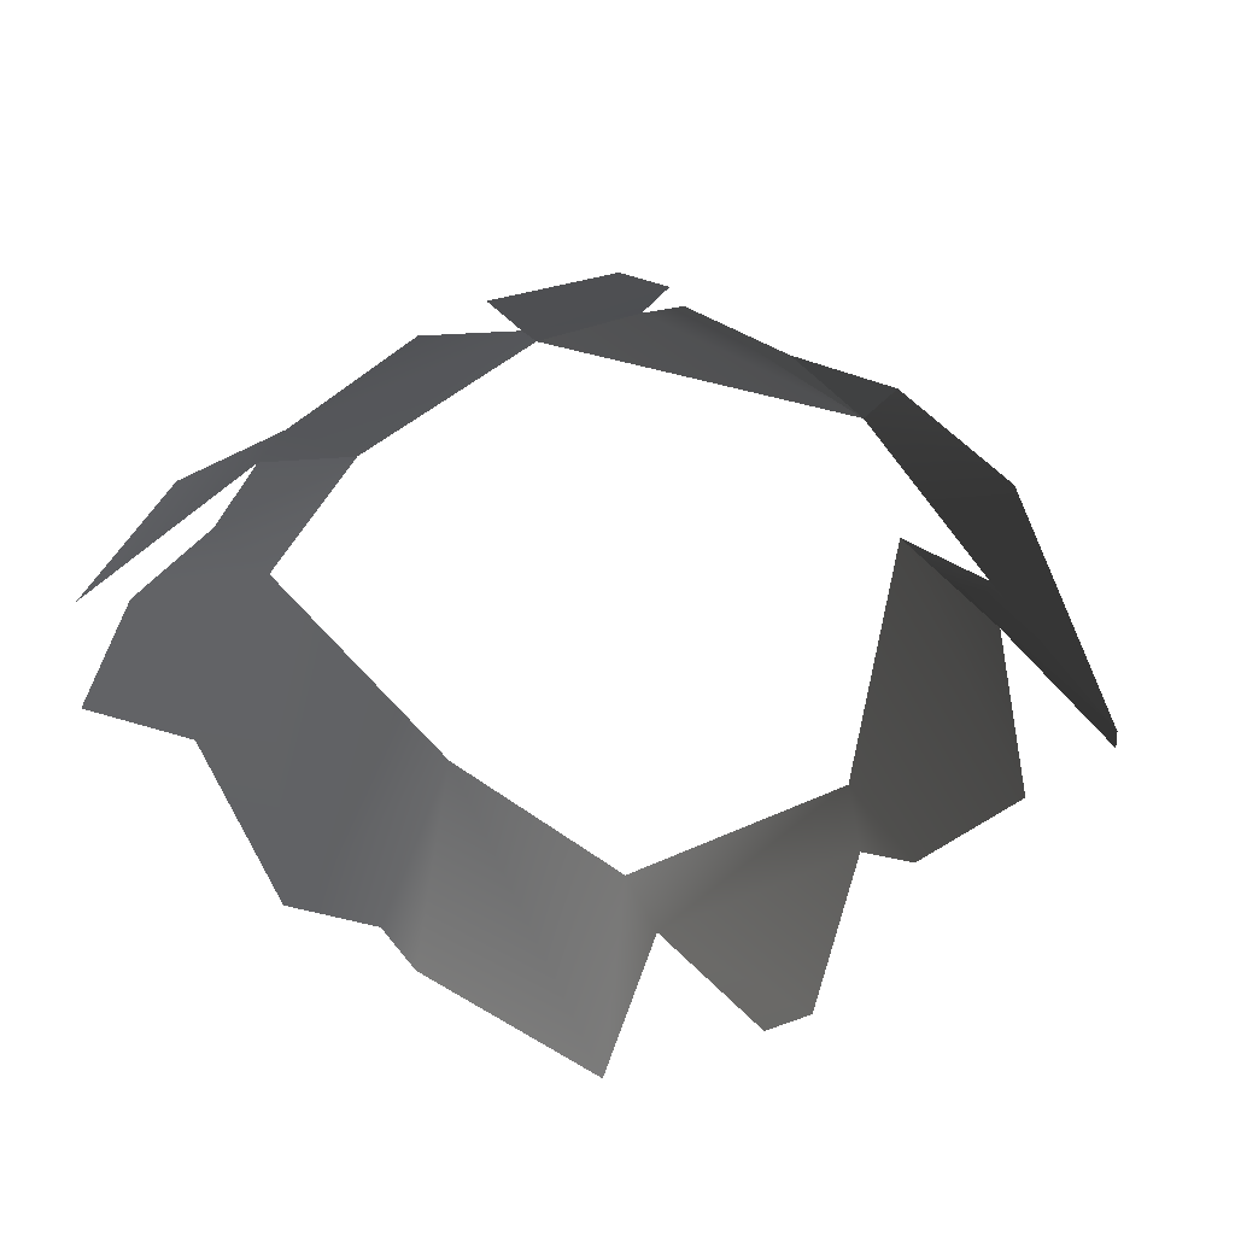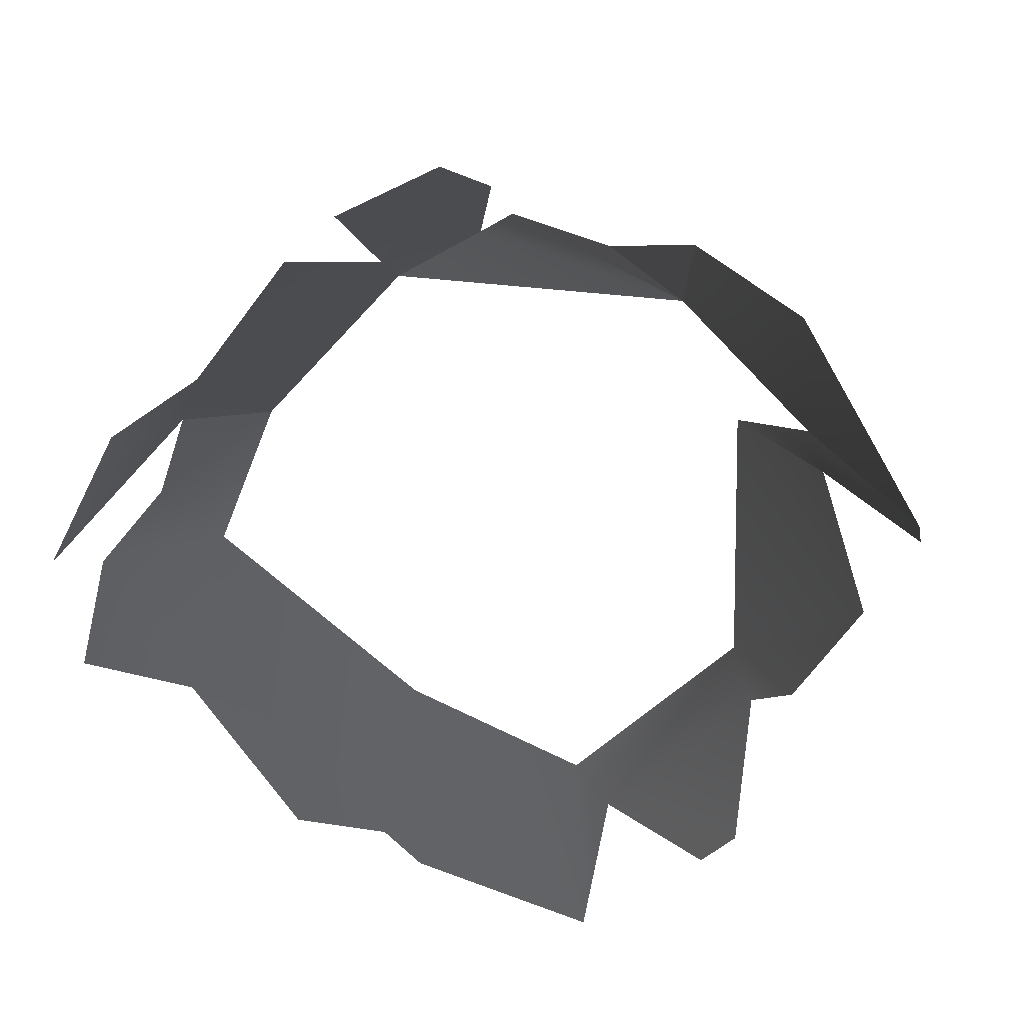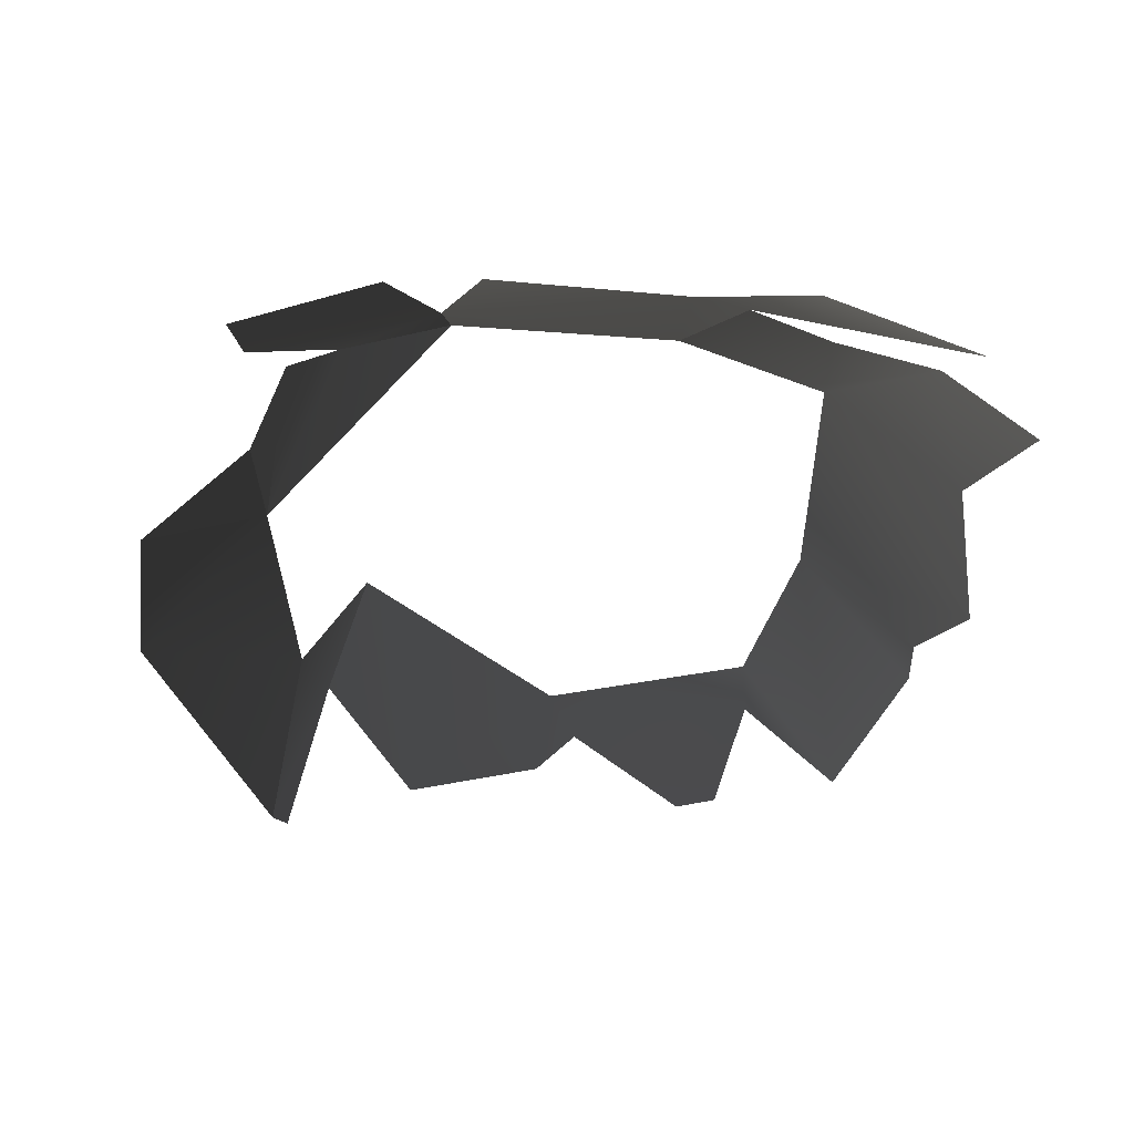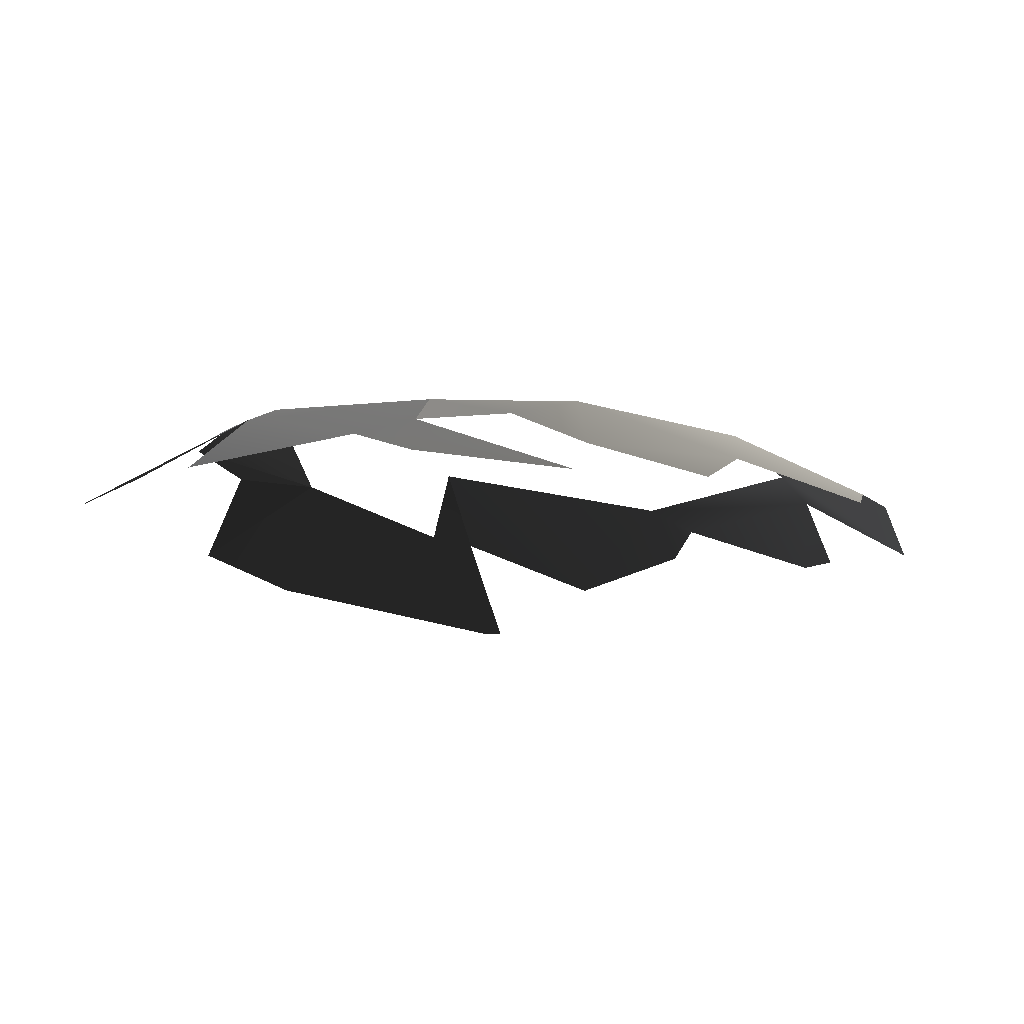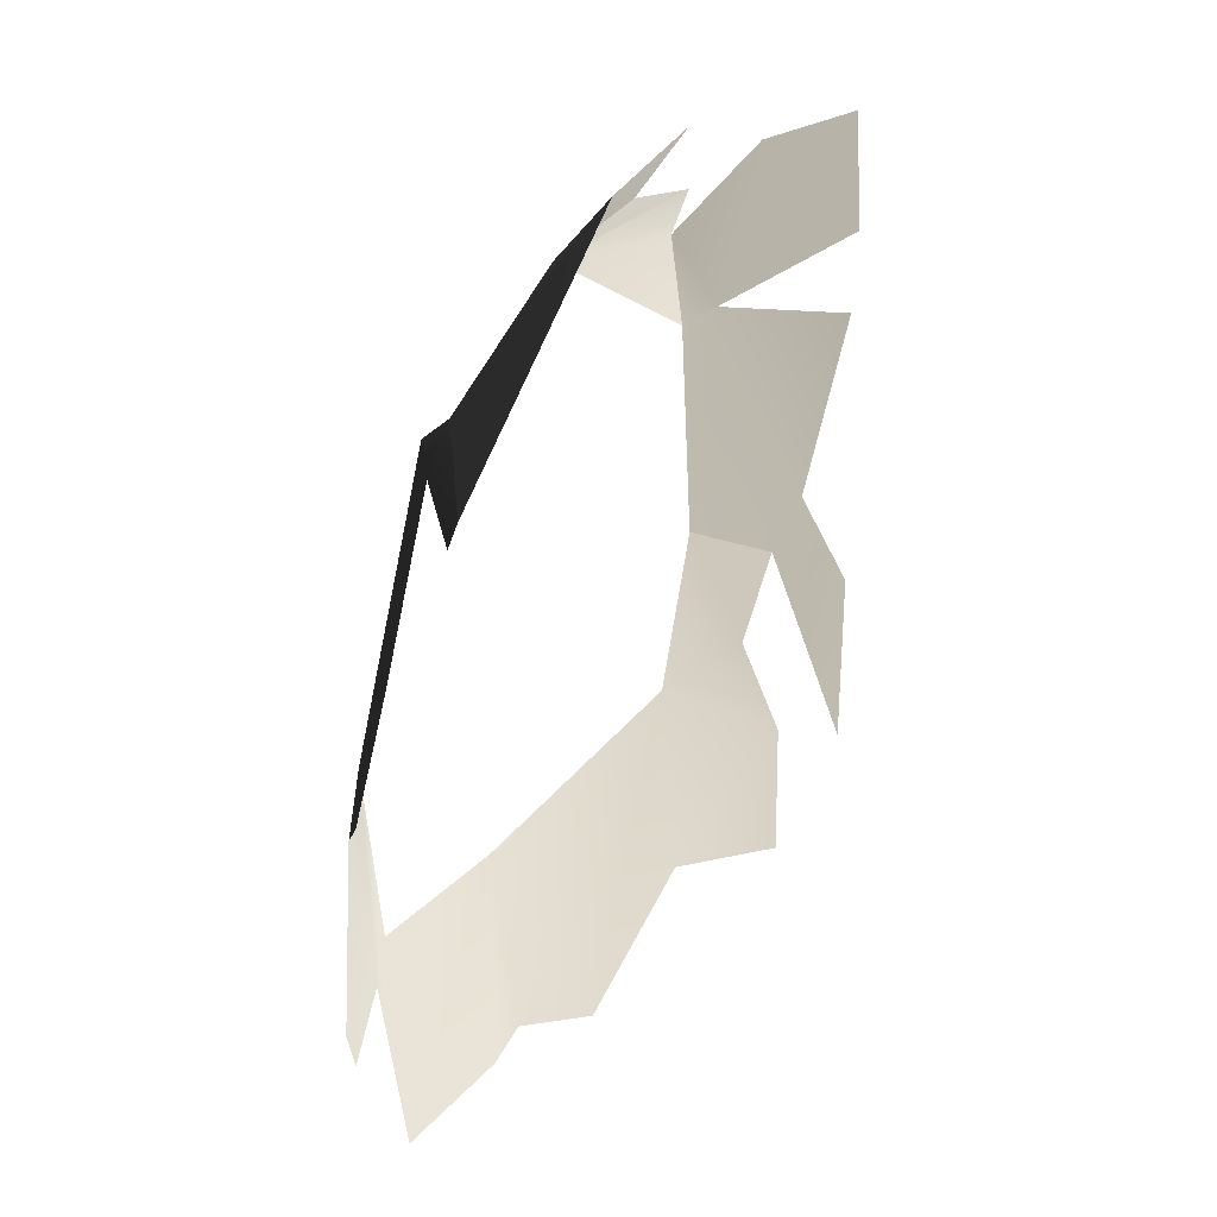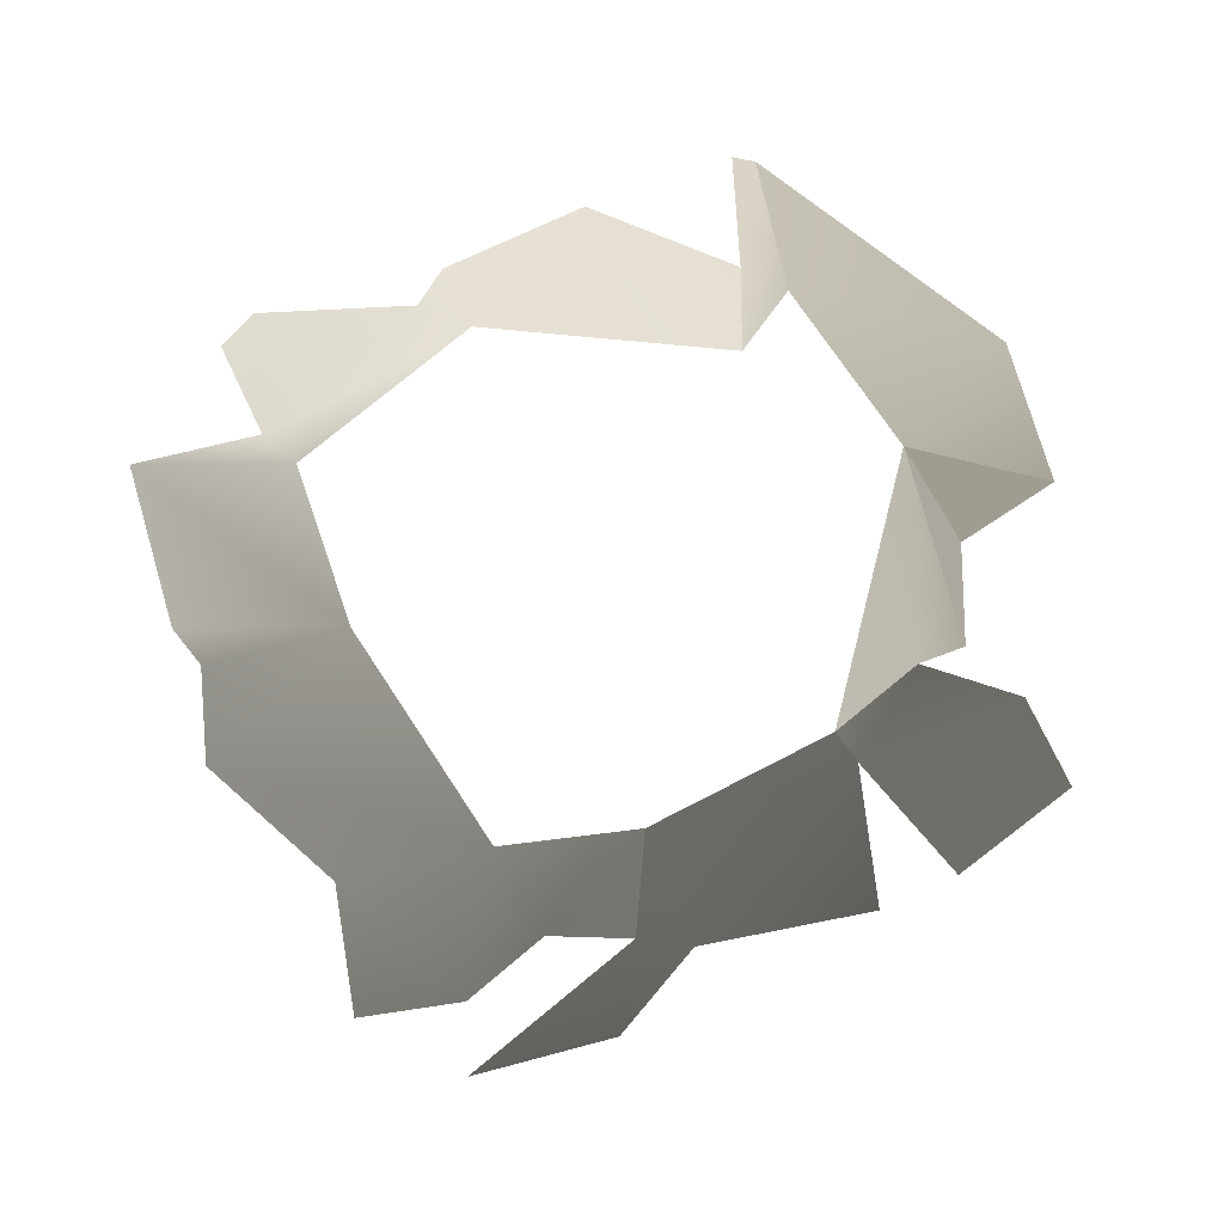
<metadata>
{"format":"obj","ext":"obj","renderer":"f3d","projection":"perspective","resolution":1024,"background":"white","views":[{"elev":50.6,"azim":-126.7,"up":"+Y"},{"elev":64.8,"azim":-137.5,"up":"+Y"},{"elev":-36.8,"azim":91.9,"up":"+Y"},{"elev":-9.2,"azim":131.0,"up":"+Y"},{"elev":38.6,"azim":-58.3,"up":"+Z"},{"elev":-63.6,"azim":-59.2,"up":"+Y"}]}
</metadata>
<code>
v -0.002814 -0.0002075 0.0009498
v -0.003537 0.0002089 3.214e-05
v -0.00228 0.0004571 0.0001171
v -0.00446 -0.0004702 0.0003036
v -0.001865 -4.357e-05 0.0007991
v -0.00446 -0.0004702 0.0003036
v -0.004543 -0.0004706 0.0002118
v -0.003807 0.0001537 -0.0001212
v -0.003537 0.0002089 3.214e-05
v -0.00322 0.0006048 -0.0004195
v -0.0009119 0.0004973 -0.0001782
v -0.001579 0.0004237 0.0001257
v -0.00228 0.0004571 0.0001171
v -0.000896 0.000609 -0.0004955
v -0.00228 0.0004571 0.0001171
v -0.0007289 0.0006278 -0.001165
v -0.001579 0.0004237 0.0001257
v -0.001865 -4.357e-05 0.0007991
v -0.00228 0.0004571 0.0001171
v -0.0005171 0.0005297 -0.001126
v -0.000896 0.000609 -0.0004955
v -0.0007289 0.0006278 -0.001165
v -0.0005383 0.0002769 -5.812e-07
v 7.252e-10 3.885e-09 -6.278e-10
v 0.0002421 6.136e-05 -0.0008832
v -0.0002576 0.0002581 -0.002886
v -0.0001771 -0.0002074 -0.004163
v 0.0001552 -3.186e-05 -0.003251
v -6.034e-05 0.0001808 -0.002573
v -0.0007876 0.0005185 -0.0025
v -0.0005171 0.0005297 -0.001126
v 0.0002292 7.556e-05 -0.001423
v -0.0007289 0.0006278 -0.001165
v -0.0005594 0.0002732 -0.003373
v -0.0002576 0.0002581 -0.002886
v -0.0007876 0.0005185 -0.0025
v -0.001196 0.0004485 -0.003364
v -0.0005358 1.817e-05 -0.003959
v -0.001676 5.862e-05 -0.004193
v -0.002811 -8.119e-05 -0.004341
v -0.002921 0.0005015 -0.003304
v -0.0009063 -0.0001944 -0.004531
v -0.003327 7.051e-05 -0.004044
v -0.003631 2.32e-05 -0.00403
v -0.004644 -0.0001521 -0.003568
v -0.004011 0.0004057 -0.002952
v -0.004307 0.000247 -0.002967
v -0.004221 0.0003306 -0.001615
v -0.004522 0.0001835 -0.001771
v -0.005013 -0.000107 -0.002483
v -0.004946 -9.694e-05 -0.002752
v -0.004672 1.716e-05 -0.001497
v -0.004625 -0.000169 -0.0006216
v -0.00322 0.0006048 -0.0004195
v -0.003807 0.0001537 -0.0001212
g P_Canopy_01C_(7)_558_51
f 1 3 2
f 1 2 4
f 5 3 1
f 6 8 7
f 6 9 8
f 8 9 10
f 11 13 12
f 14 15 11
f 14 16 15
f 17 19 18
f 20 22 21
f 20 21 23
f 20 23 24
f 20 24 25
f 26 28 27
f 26 29 28
f 30 29 26
f 29 30 31
f 29 31 32
f 31 30 33
f 34 36 35
f 34 37 36
f 38 37 34
f 39 37 38
f 40 37 39
f 40 41 37
f 39 38 42
f 43 41 40
f 44 41 43
f 45 41 44
f 45 46 41
f 47 46 45
f 47 48 46
f 47 49 48
f 50 49 47
f 50 47 51
f 48 49 52
f 48 52 53
f 48 53 54
f 54 53 55

</code>
